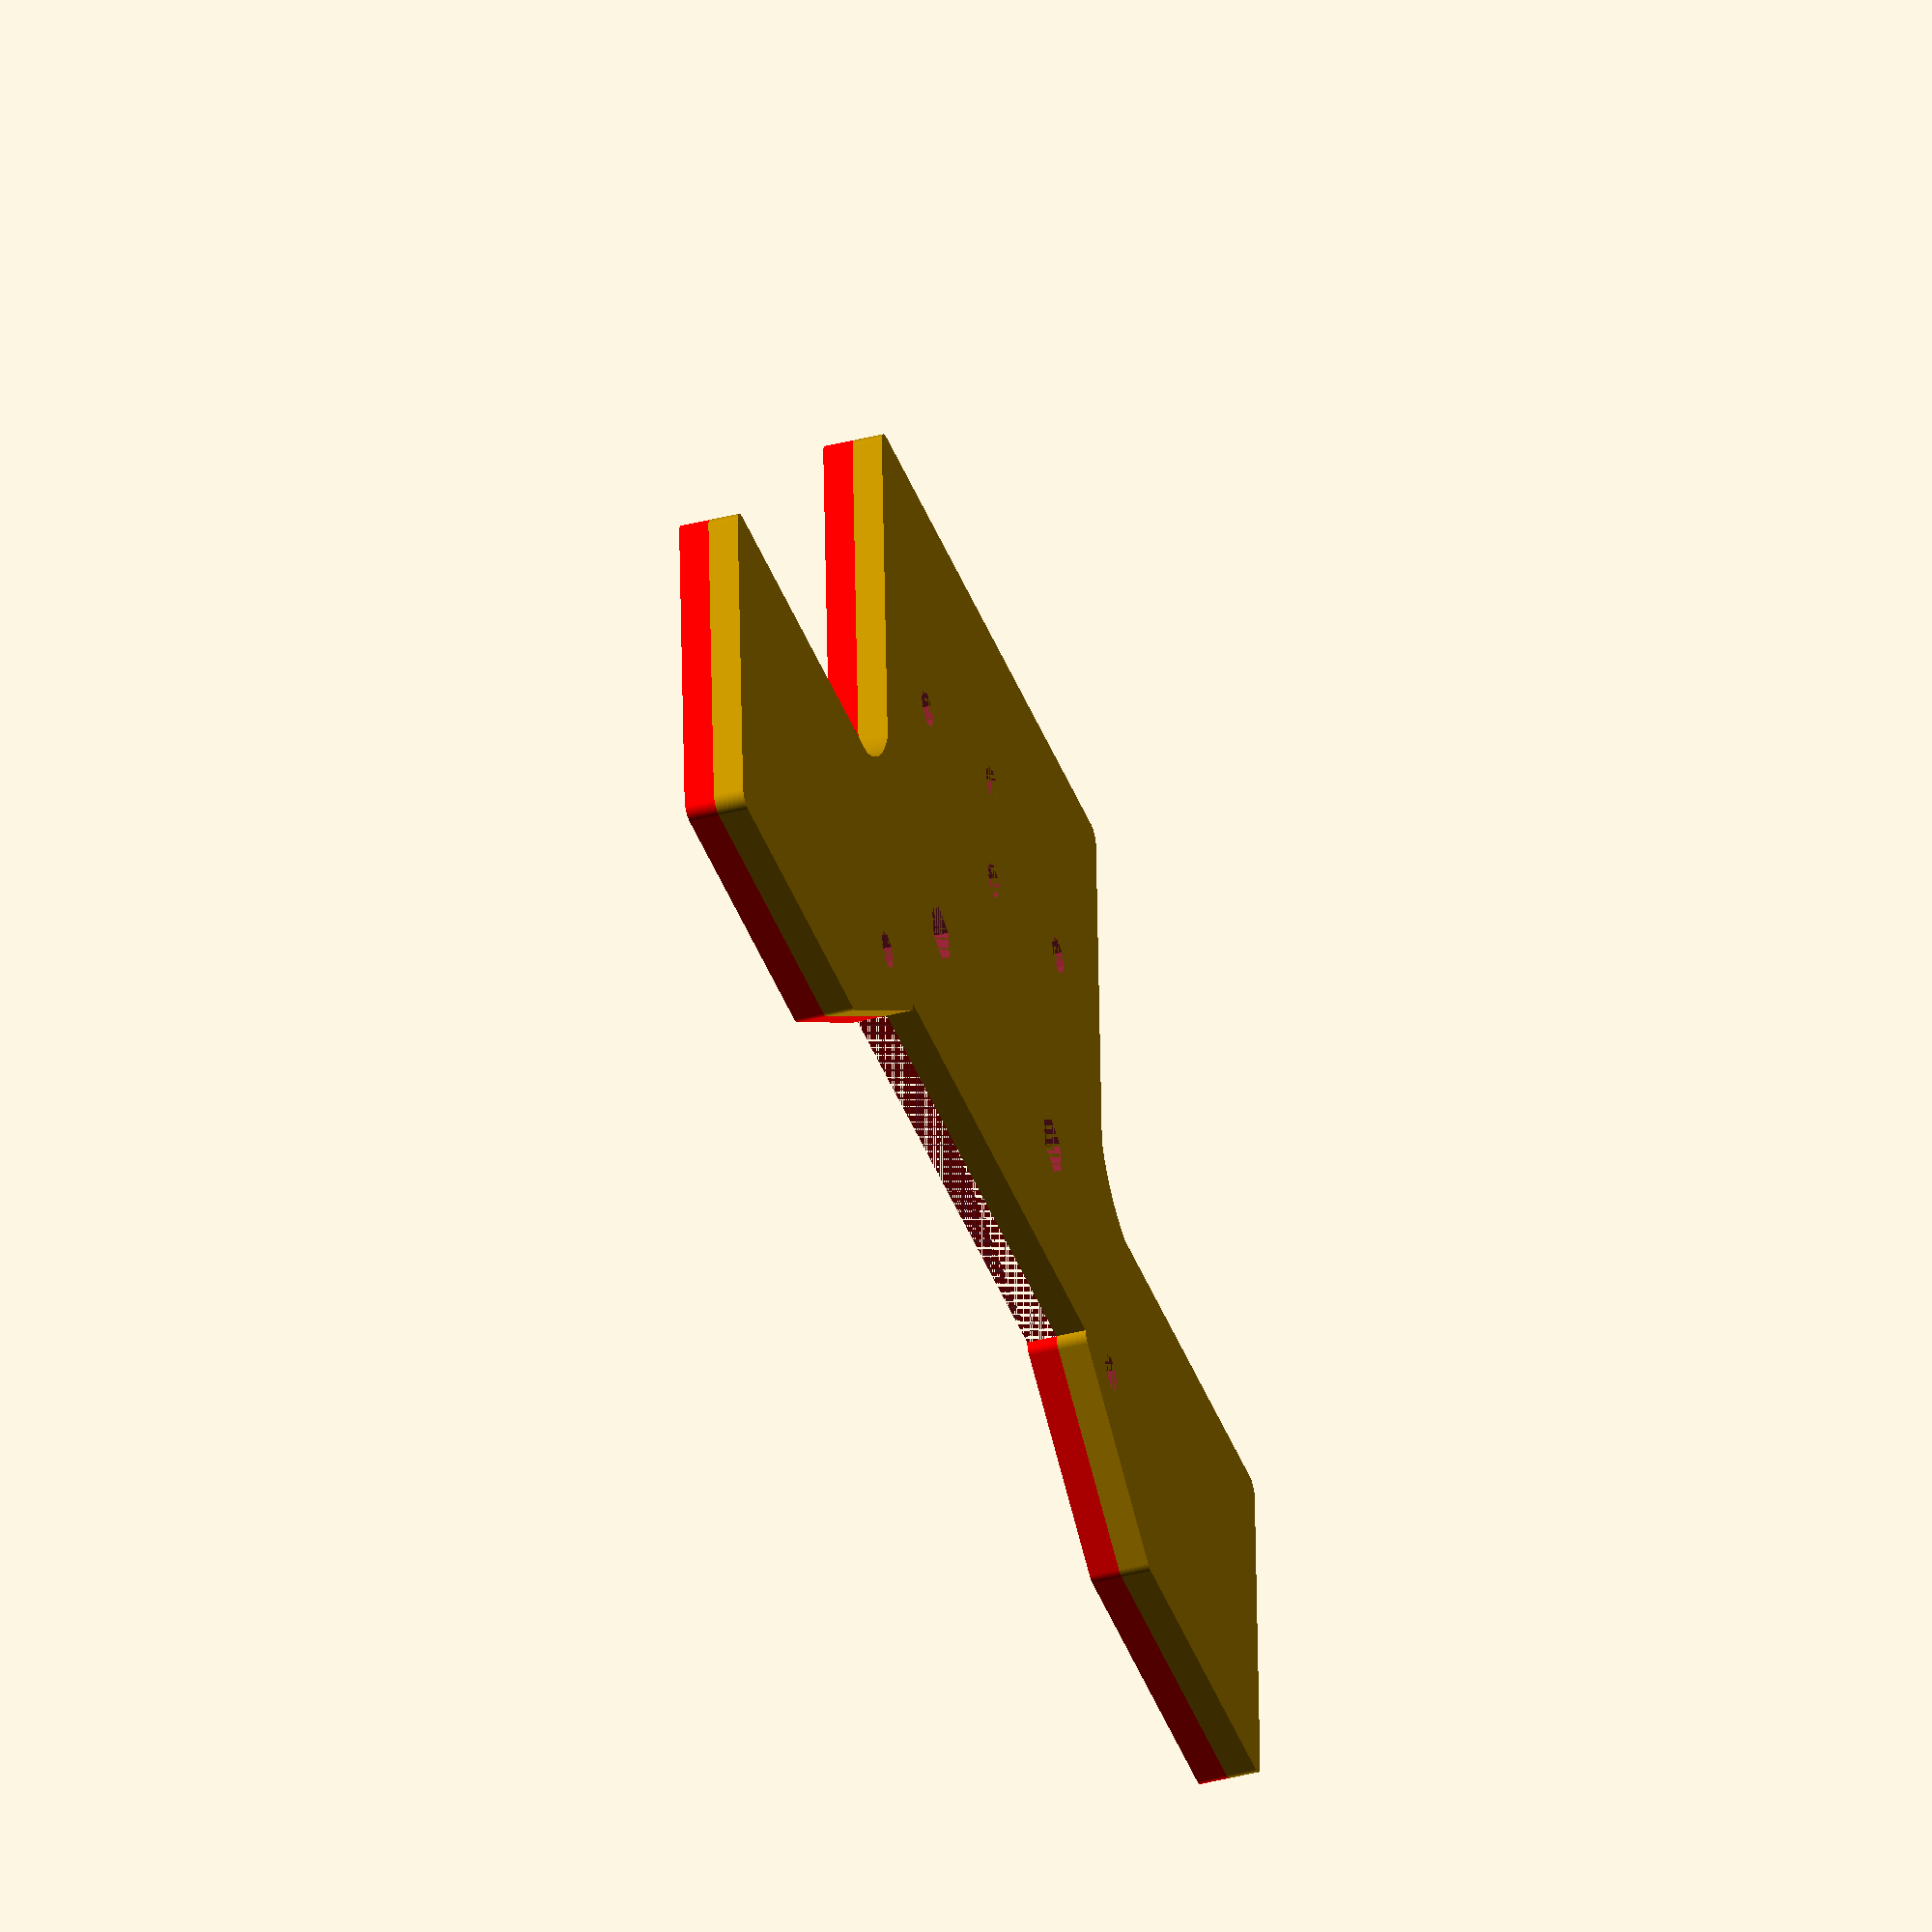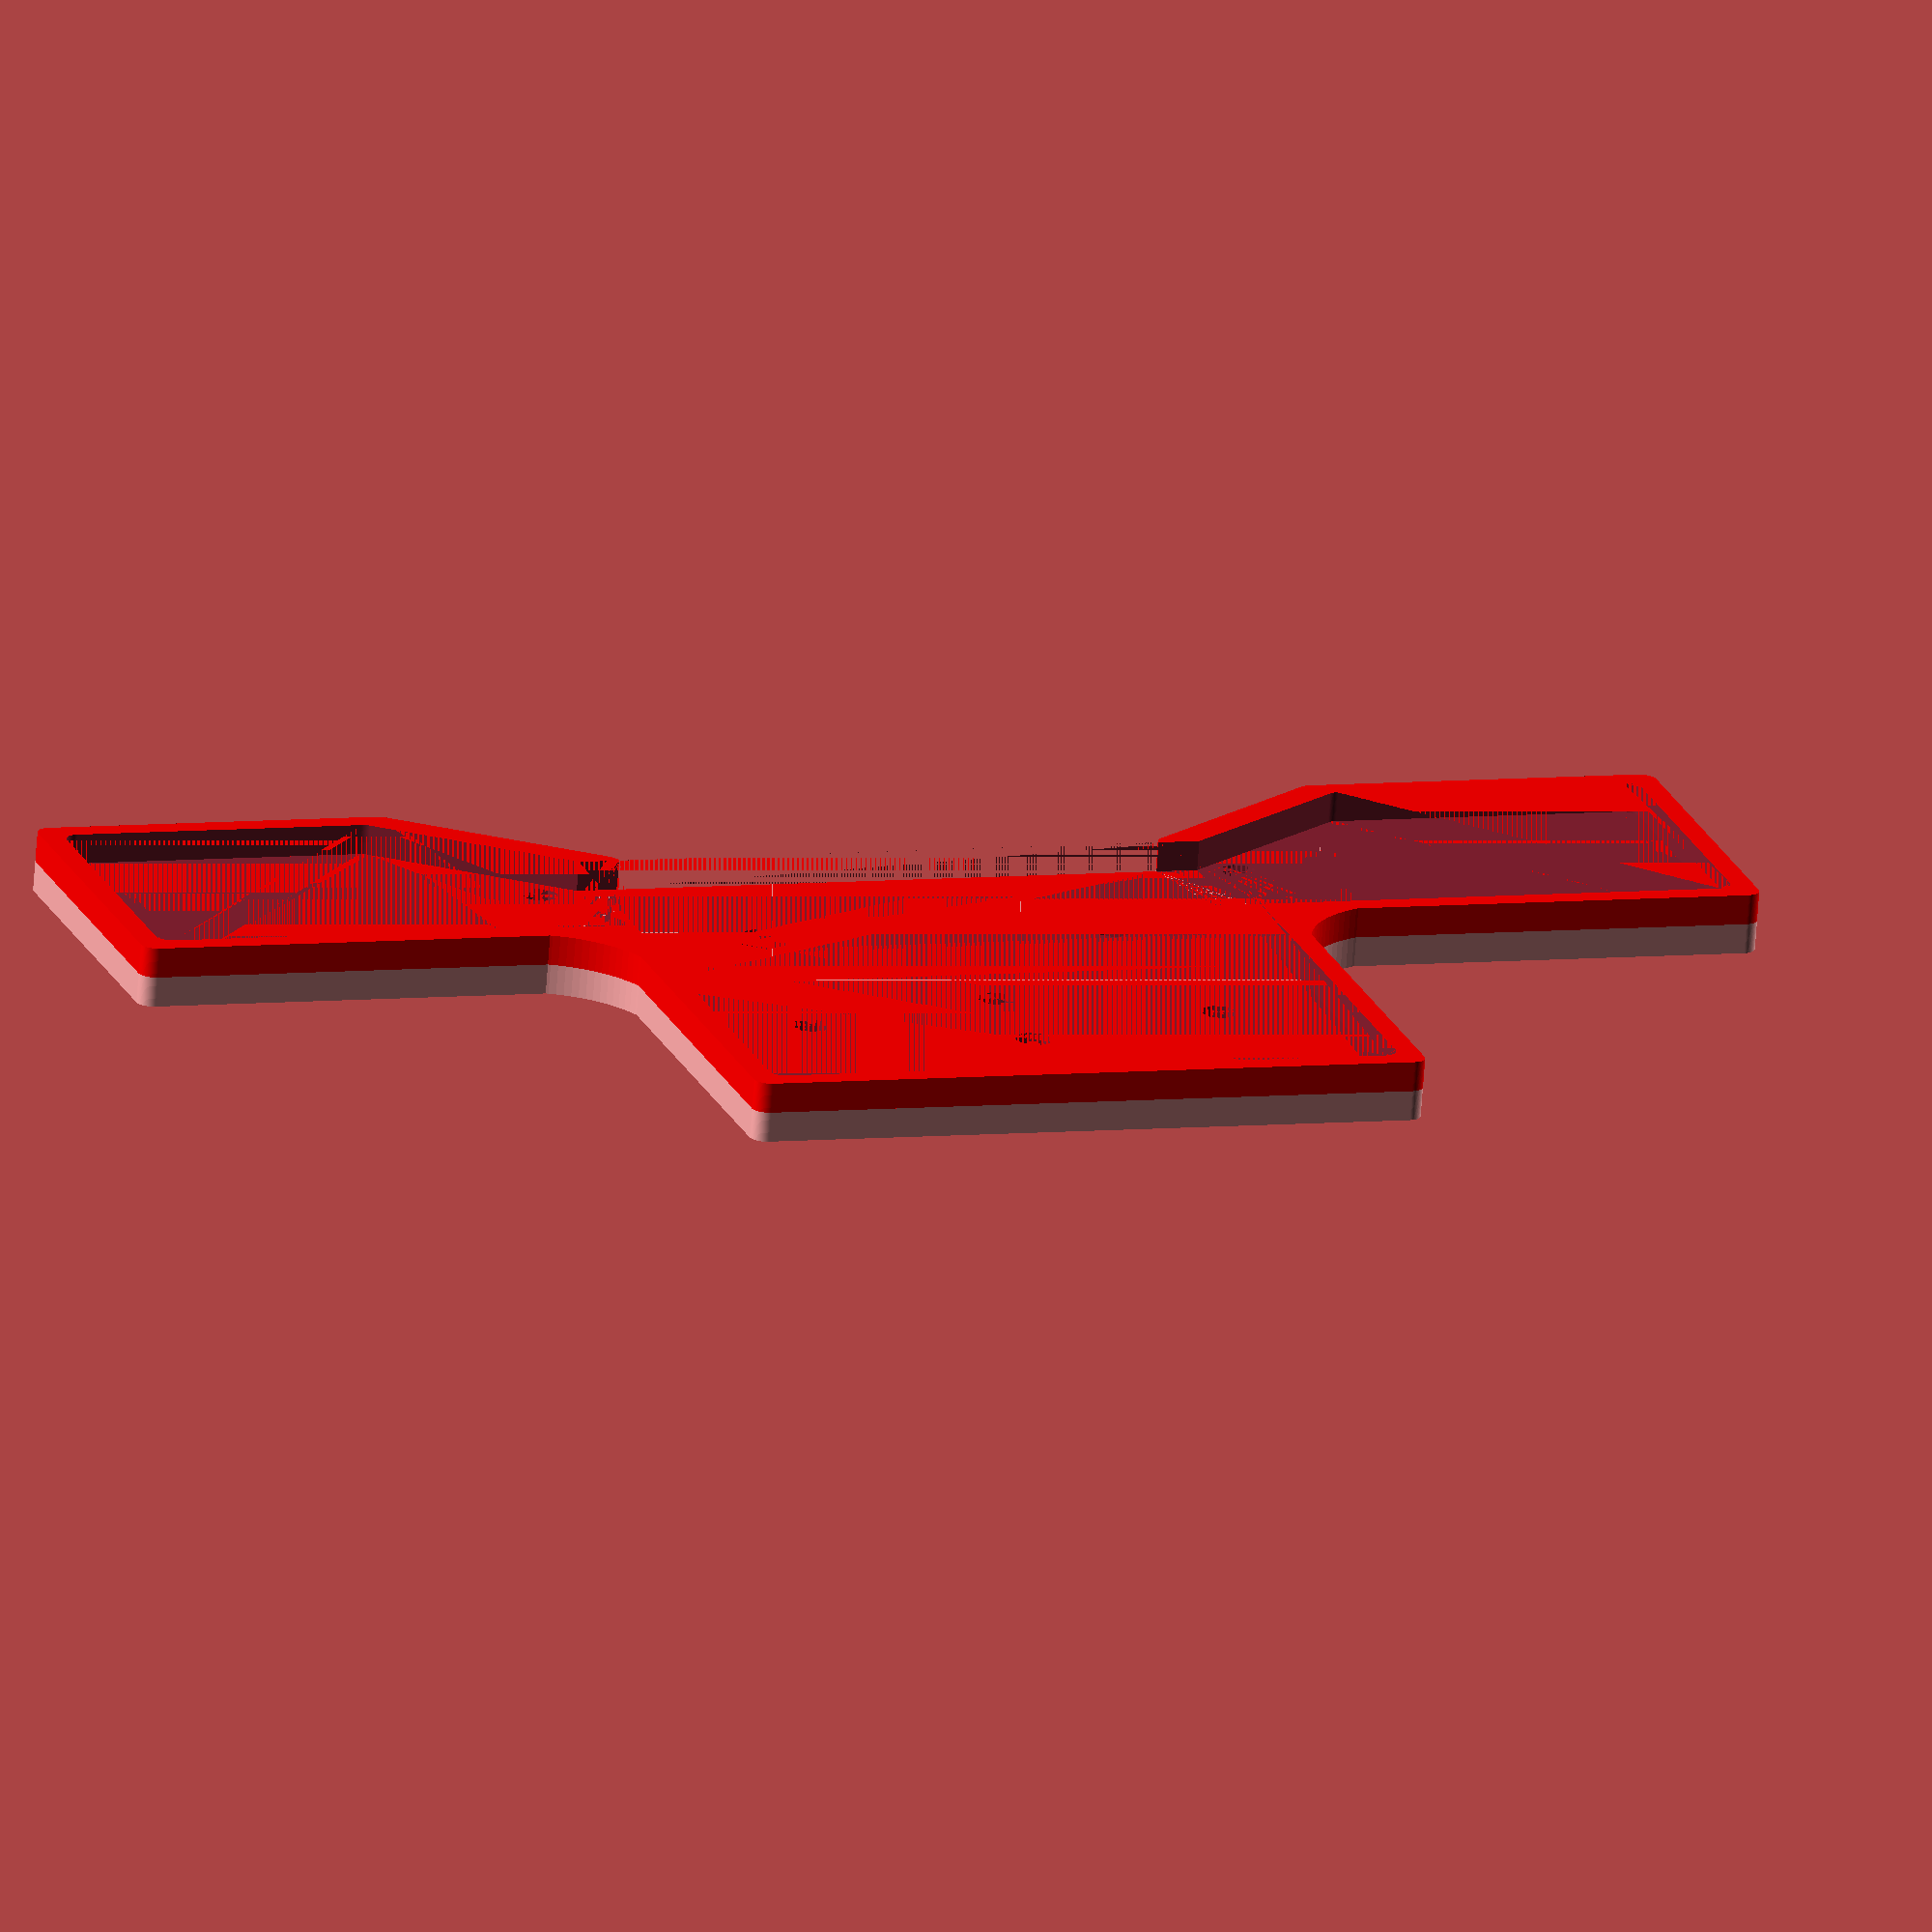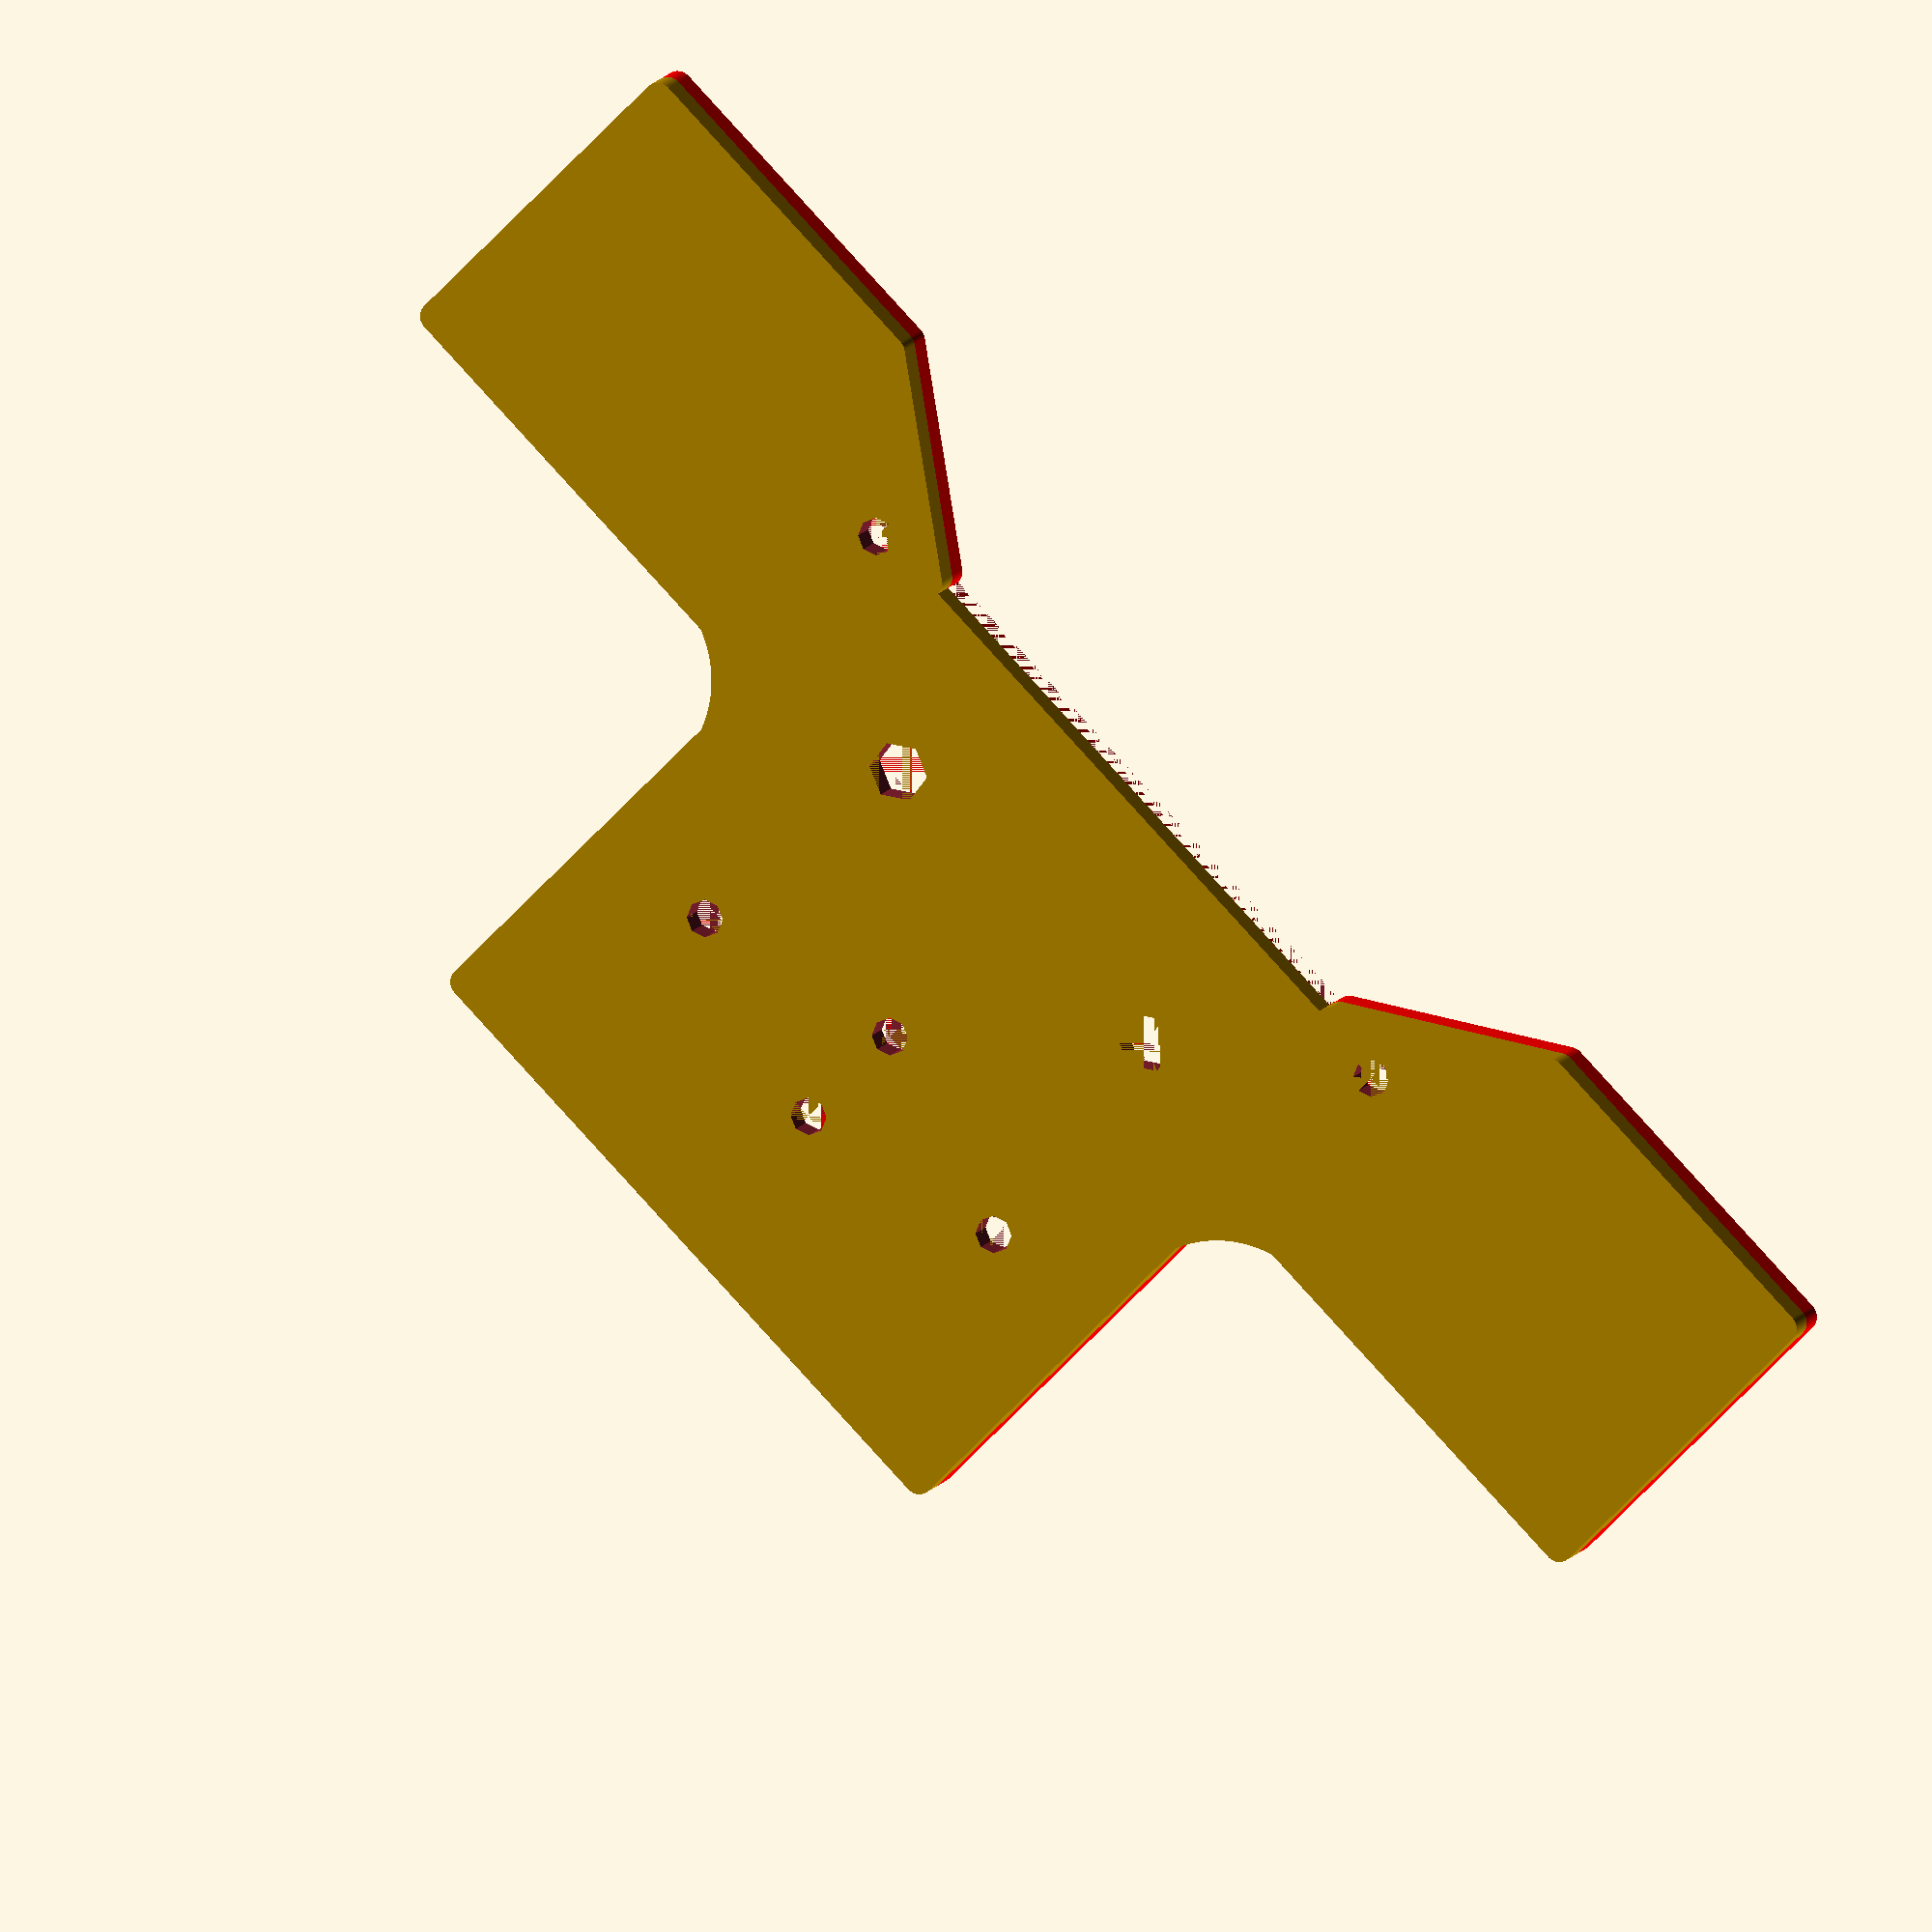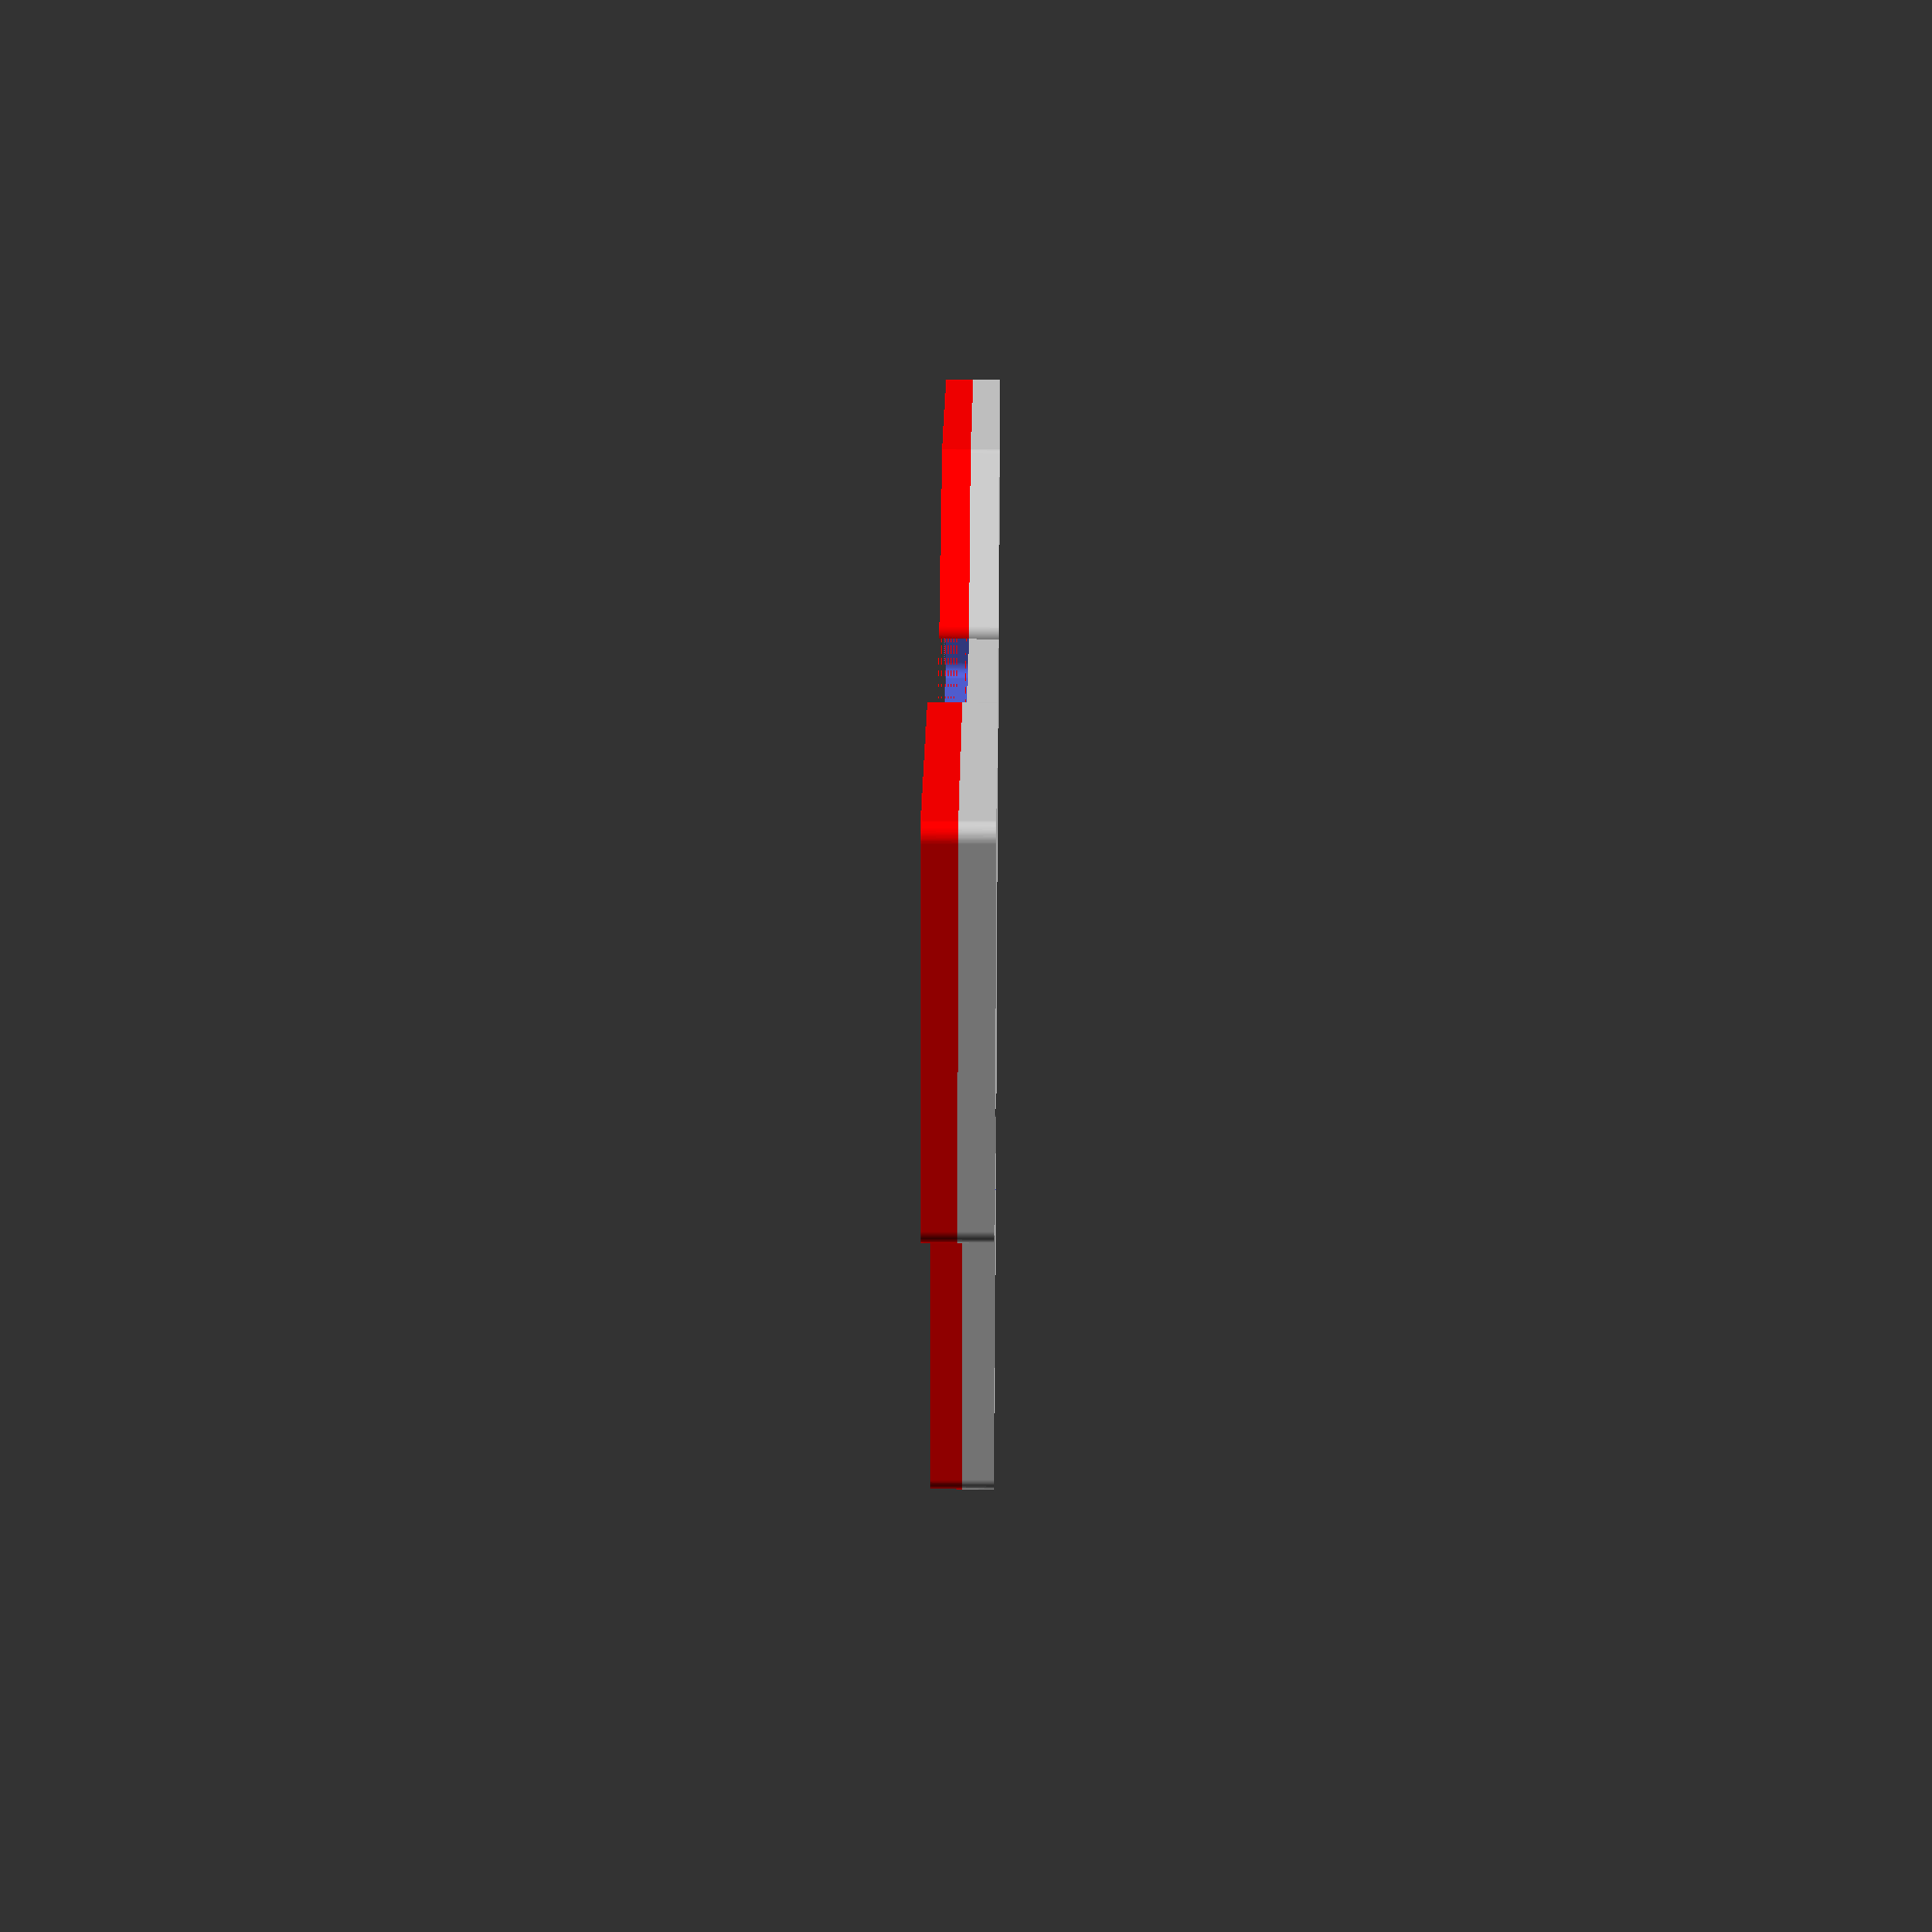
<openscad>
// OpenSCAD for a "mezzanine" extension for a Turtlebot3 burger
//           It includes supports for a breadboard and
//           rivet holes for a battery. The breadboard is
//           centered on the origin. y is positive toward the RPi.
thickness = 4;

wide_x  = 110;    // 1/2 width of the "wings"
start_cutout_x  = 40;   // 1/2 width of cutout around the helper board
end_cutout_x    = 65;   // 1/2 width of cutout around the helper board
narrow_x= 45;    // 1/2 width of the battery holder

min_y    = 18;      // beginning of "wing
cutout_y = 0;    // close edge of the cutout
wide_y  = -26;    // The near edge the wide rectangular portion
fillet_side= 16;  // End of flare to narrow
full_y  = -86;    // Greatest extent of the plate

breadboard_width = 164;     // 
breadboard_height = 26;     // Chopped
breadboard_thickness = 10;
breadboard_z = 10;          // Base to bottom of breadboard

pillar_x     = 24;    // Center-line to center of pillar
pillar_y     = -20;   // Baseline to center of pillar
rim          = 3;     // Width of rim

battery_rivet_x     = 28; // On centerline
battery_rivet_y     = 8;  // On centerline, 16mm from rim.
main_rivet_x        = 48; // Connect to msin board
main_rivet_y        = 0;

rivet_radius = 2.5;   // Hole radius for rivet attachment
round_radius = 2;     // Radius of the corner arcs

// Make 4 holders for the breadboard corners plus 1 at midpoint 
// of battery edge
module supports(rwidth) {
    //linear_extrude(height=z,center=false,convexity=10) {
     //   difference() {
      //      square([breadboard_x+2*rwidth,breadboard_y+2*rwidth],true);
      //      square([breadboard_x,breadboard_y],true);
       // }
    //}
}
// Subtract this from the base platform
// These are the posts
module post_holes(z) {
    for(i=[[pillar_x,pillar_y],[-pillar_x,pillar_y]]) {
        translate(i)
        rotate(22.5,0,0)
        cylinder(r=4,h=z,$fn=6);
    }
}

// These are for connecting the main board
// z - thickness
module main_holes(z) {
    for(i=[[main_rivet_x,main_rivet_y],
           [-main_rivet_x,main_rivet_y]] ) {
        translate(i)
        cylinder(r=rivet_radius,h=z);
    }
}
// These are the various holes for battery rivets.
module rivet_holes(z) {
    for(i=[[battery_rivet_x,0],[-battery_rivet_x,0],
           [0,battery_rivet_y],[0,-battery_rivet_y]]) {
        translate(i)
        cylinder(r=rivet_radius,h=z);
    }
}
// 0,0 is upper left corner
module fillet(radius,angle) {
    rotate(angle,[0,0,1])
    difference() {
        square(radius,false);
        translate([radius,radius,0])
        circle(r=radius);
    }
    
}
// This is the basic plate. The baseline is y=0 along the edge of the helper
// board next to the RPi GPIO header. This object cannot be translated once created.
// y is positive towards the RPi. Couldn't make a single hull work.
module base(z) {
    $fn=100;
    linear_extrude(height=z,center=false,convexity=10) {
        // place circles in the corners, account for the rounding radius
        union() {
         // Breadboard rectangular area.
        hull() {
            translate([-wide_x+round_radius/2, wide_y+round_radius/2, 0])
            circle(r=round_radius);
            
            translate([wide_x-round_radius/2, wide_y+round_radius/2, 0])
            circle(r=round_radius);
            
            translate([wide_x-round_radius/2, cutout_y-round_radius/2, 0])
            circle(r=round_radius);
                
            translate([-wide_x+round_radius/2, cutout_y-round_radius/2, 0])
            circle(r=round_radius);
            }
        };
        // Battery area
        hull() {
            translate([narrow_x-round_radius/2, wide_y-round_radius/2, 0])
            circle(r=round_radius);
                
            translate([narrow_x-round_radius/2, full_y+round_radius/2, 0])
            circle(r=round_radius);
                
            translate([-narrow_x+round_radius/2, full_y+round_radius/2, 0])
            circle(r=round_radius);
                
            translate([-narrow_x+round_radius/2, wide_y-round_radius/2, 0])
            circle(r=round_radius);
        }
        // Wingtip left
        hull() {
            translate([-wide_x+round_radius/2, cutout_y-round_radius/2, 0])
            circle(r=round_radius);
            
            translate([-wide_x+round_radius/2, min_y+round_radius/2, 0])
            circle(r=round_radius);
            
            translate([-end_cutout_x+round_radius/2, min_y+round_radius/2, 0])
            circle(r=round_radius);
            
            translate([-start_cutout_x+round_radius/2, cutout_y+round_radius/2, 0])
            circle(r=round_radius);
        }
        // Wingtip right
        hull() {
            translate([wide_x-round_radius/2, cutout_y-round_radius/2, 0])
            circle(r=round_radius);
            
            translate([wide_x-round_radius/2, min_y+round_radius/2, 0])
            circle(r=round_radius);
            
            translate([end_cutout_x-round_radius/2, min_y+round_radius/2, 0])
            circle(r=round_radius);
            
            translate([start_cutout_x-round_radius/2, cutout_y+round_radius/2, 0])
            circle(r=round_radius);
        }
        translate([narrow_x,wide_y,0]) 
        fillet(fillet_side,270); 
        translate([-narrow_x,wide_y,0]) 
        fillet(fillet_side,180);
    }
}

// This is the basic plate less a rim width all around. This is meant to
// be subtracted from the standard plate. There should be no rim where hulls join.
module base_cutout(z,rwidth) {
    $fn=100;
    linear_extrude(height=z,center=false,convexity=10) {
        // place circles in the corners, account for the rounding radius and rim
        // There is no rim on joint.
        union() {
            // Breadboard rectangular area.
            hull() {
            translate([-wide_x+round_radius/2+rwidth, wide_y+round_radius/2+rwidth, 0])
            circle(r=round_radius);
            
            translate([wide_x-round_radius/2-rwidth, wide_y+round_radius/2+rwidth, 0])
            circle(r=round_radius);
            
            translate([wide_x-round_radius/2-rwidth, cutout_y-round_radius/2, 0])
            circle(r=round_radius);
                
            translate([-wide_x+round_radius/2+rwidth, cutout_y-round_radius/2, 0])
            circle(r=round_radius);
            }
        };
        // Battery area
        hull() {
            translate([narrow_x-round_radius/2-rwidth, wide_y+round_radius, 0])
            circle(r=round_radius);
                
            translate([narrow_x-round_radius/2-rwidth, full_y+round_radius/2+rwidth, 0])
            circle(r=round_radius);
                
            translate([-narrow_x+round_radius/2+rwidth, full_y+round_radius/2+rwidth, 0])
            circle(r=round_radius);
                
            translate([-narrow_x+round_radius/2+rwidth, wide_y+round_radius, 0])
            circle(r=round_radius);
        }
        // Wingtip left
        hull() {
            translate([-wide_x+round_radius/2+rwidth, cutout_y-round_radius/2, 0])
            circle(r=round_radius);
            
            translate([-wide_x+round_radius/2+rwidth, min_y+round_radius/2-rwidth, 0])
            circle(r=round_radius);
            
            translate([-end_cutout_x+round_radius/2-rwidth, min_y+round_radius/2-rwidth, 0])
            circle(r=round_radius);
            
            translate([-start_cutout_x+round_radius/2, cutout_y-round_radius/2-rwidth, 0])
            circle(r=round_radius);
        }
        // Wingtip right
        hull() {
            translate([wide_x-round_radius/2-rwidth, cutout_y-round_radius/2, 0])
            circle(r=round_radius);
            
            translate([wide_x-round_radius/2-rwidth, min_y+round_radius/2-rwidth, 0])
            circle(r=round_radius);
            
            translate([end_cutout_x-round_radius/2+rwidth, min_y+round_radius/2-rwidth, 0])
            circle(r=round_radius);
            
            translate([start_cutout_x-round_radius/2, cutout_y-round_radius/2-rwidth, 0])
            circle(r=round_radius);
        } 
        translate([narrow_x-rwidth,-wide_y+rwidth,0]) 
        fillet(fillet_side,270); 
        translate([-narrow_x+rwidth,-wide_y+rwidth,0]) 
        fillet(fillet_side,180);  
    }
}

// --------------------- Final Assembly ----------------------
// Baseplate
translate([0,0,-thickness/2])
difference() {
    base(thickness);
    post_holes(thickness);
    main_holes(thickness);
    translate([0,full_y+32,0])
    rivet_holes(thickness);
}
translate([0,0,thickness/2])
difference() {
     color("red")
     base(thickness);
     base_cutout(thickness,rim);
}
 translate([0,0,thickness/2])
 supports(rim);
     

</openscad>
<views>
elev=220.2 azim=3.0 roll=72.3 proj=o view=solid
elev=71.2 azim=342.3 roll=355.8 proj=o view=wireframe
elev=348.2 azim=315.4 roll=199.3 proj=o view=wireframe
elev=326.2 azim=345.3 roll=90.5 proj=p view=solid
</views>
